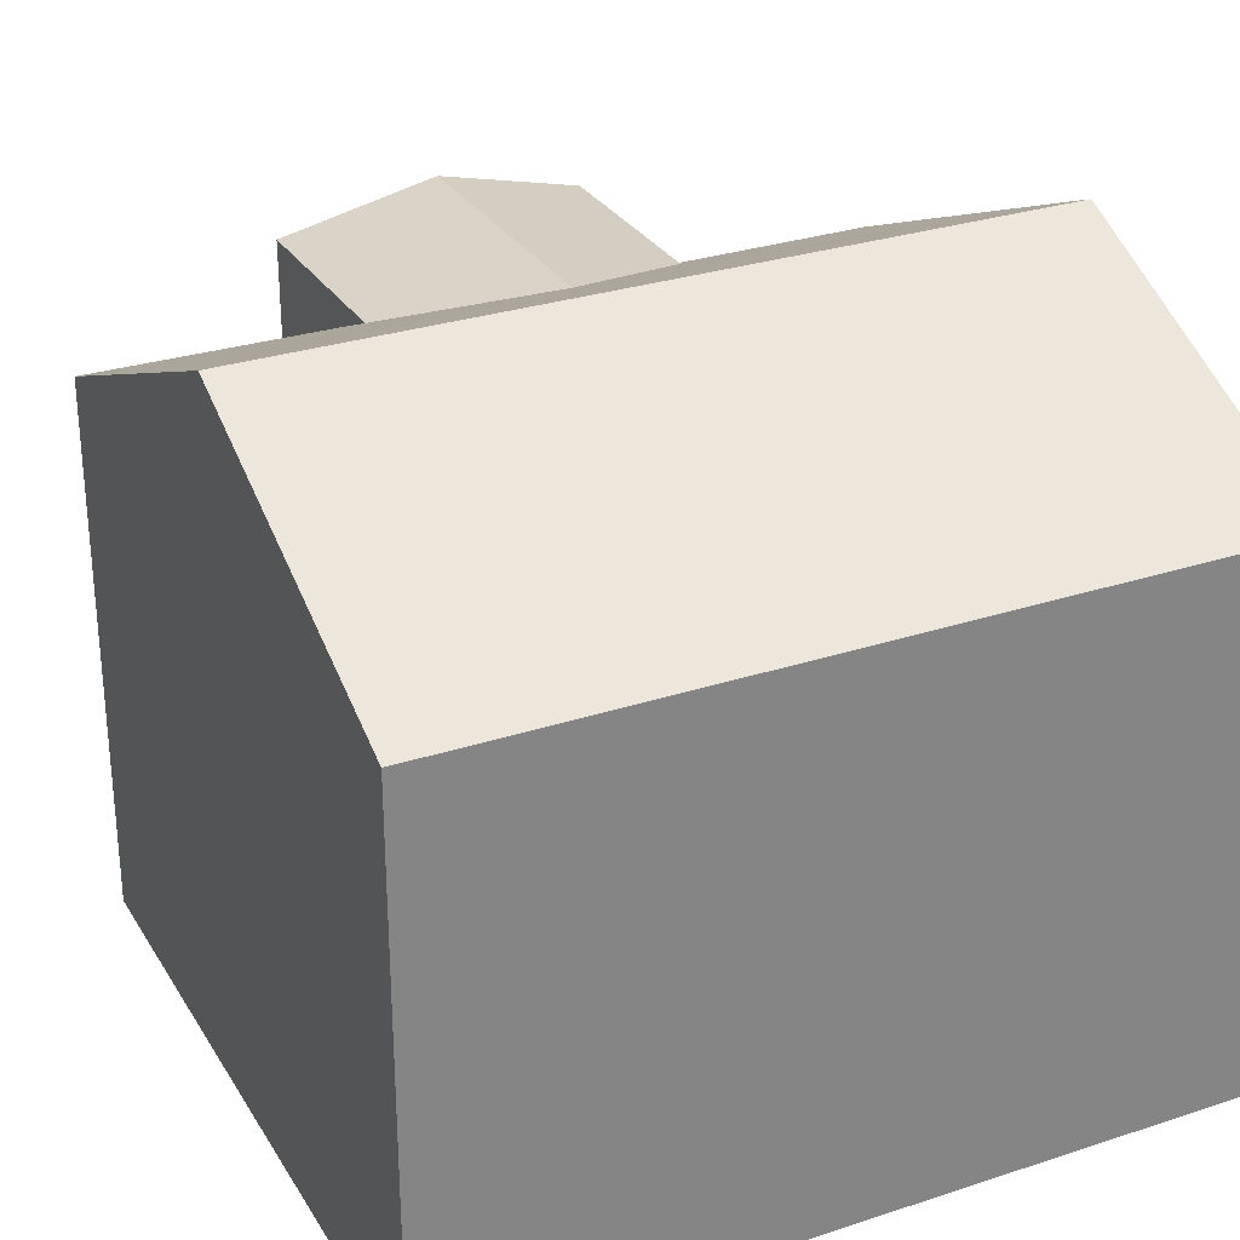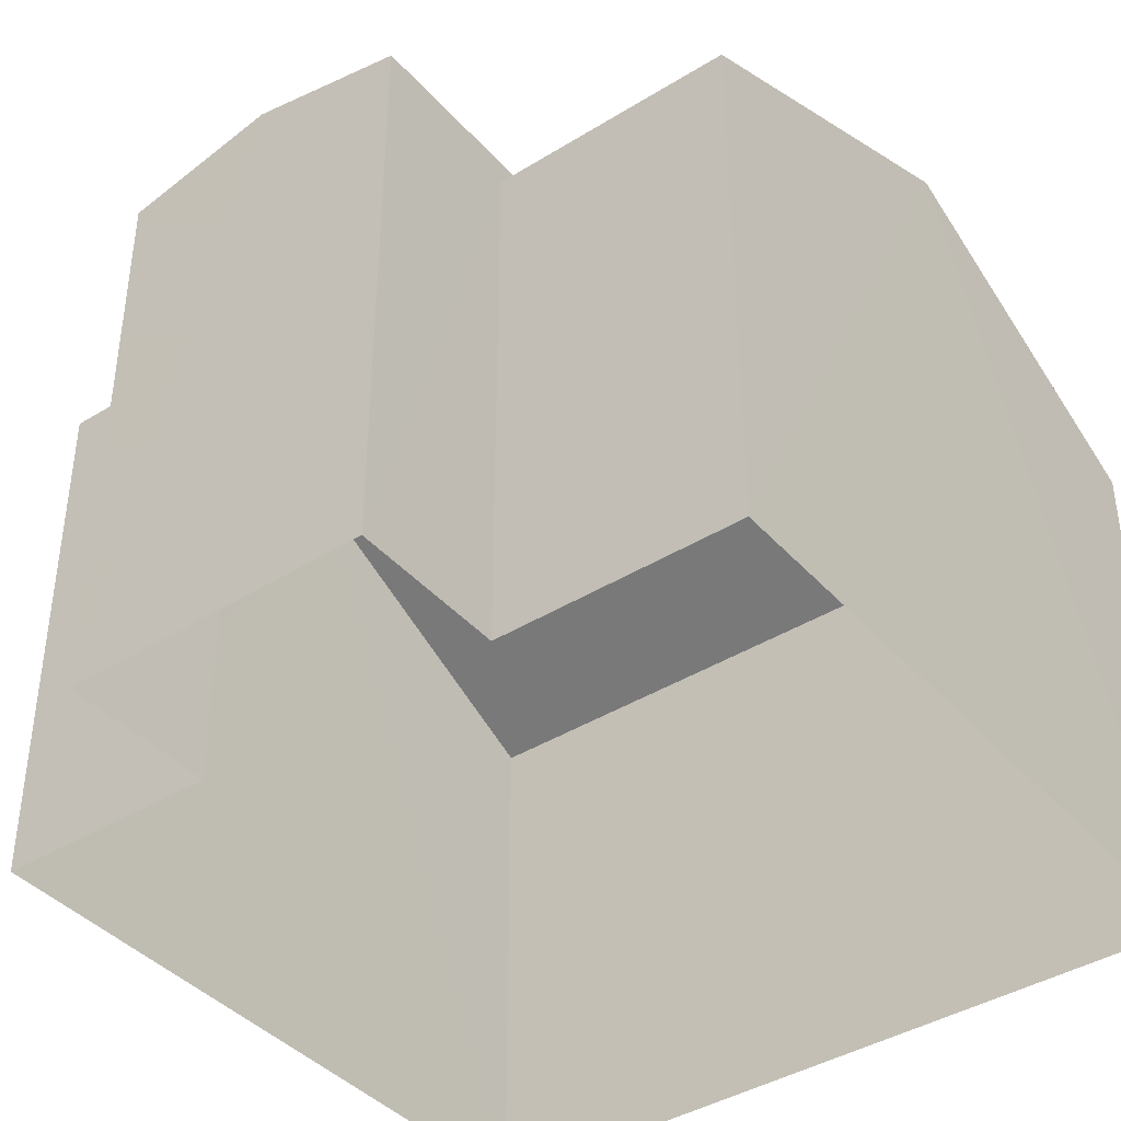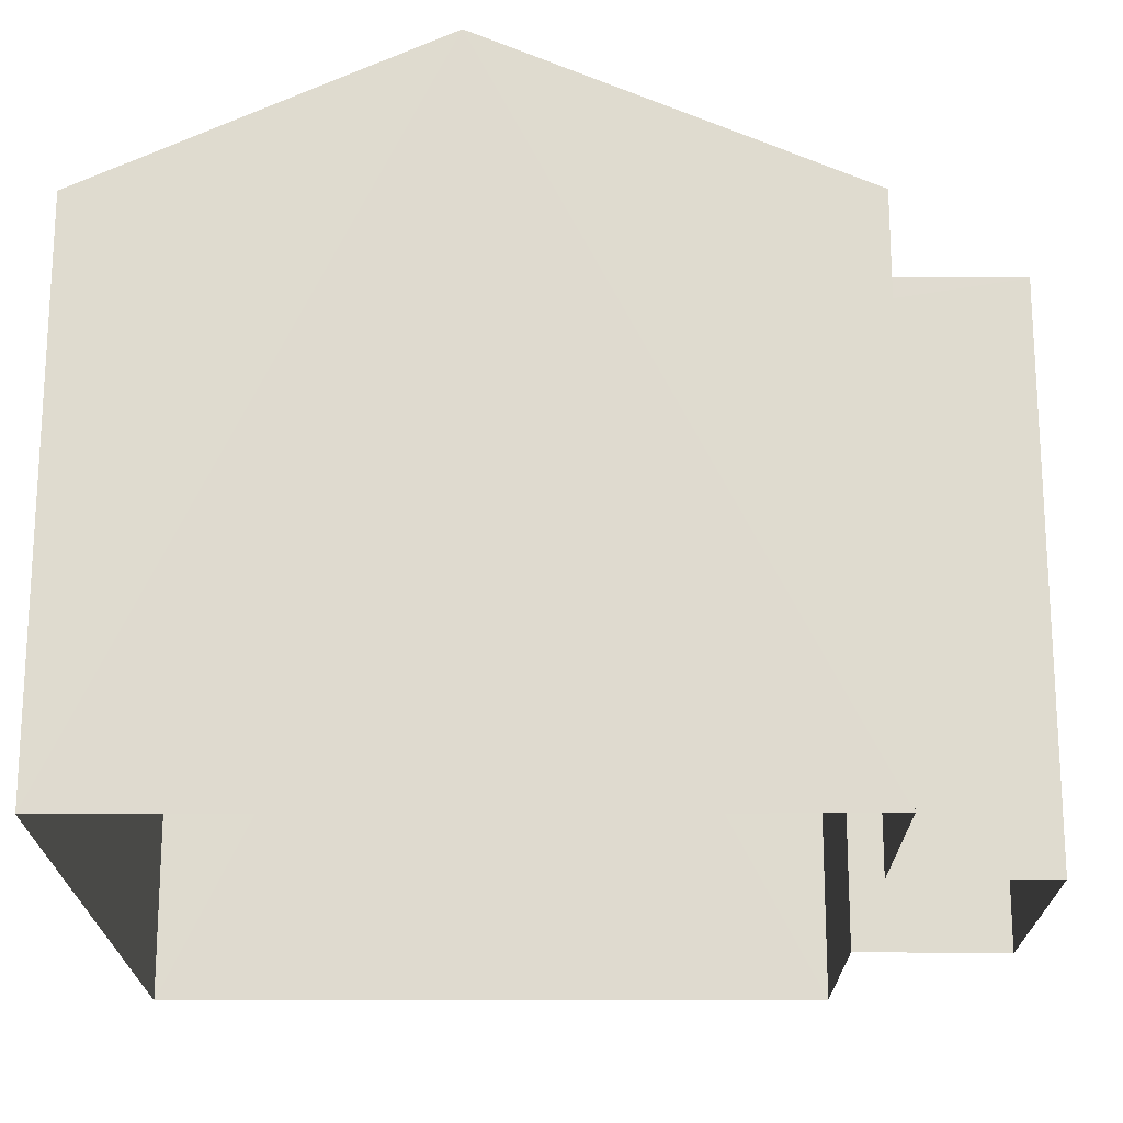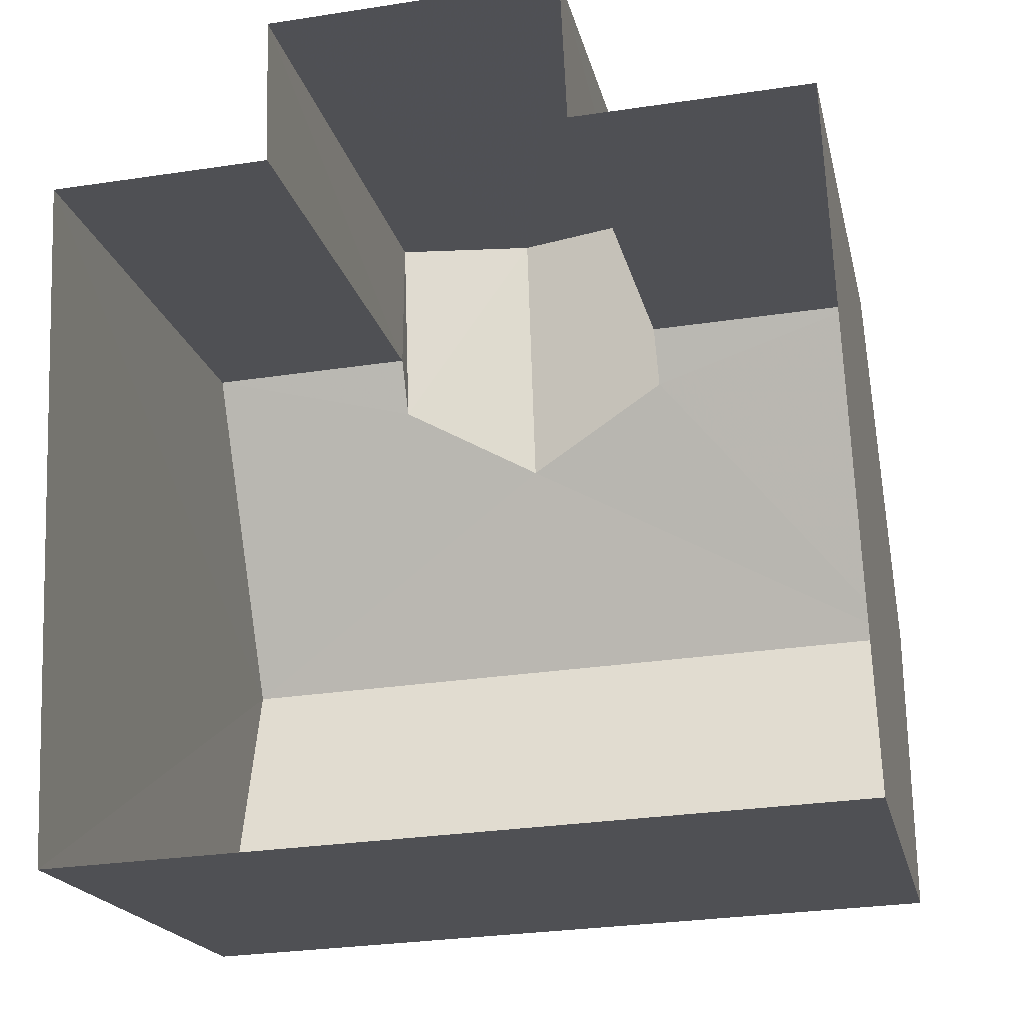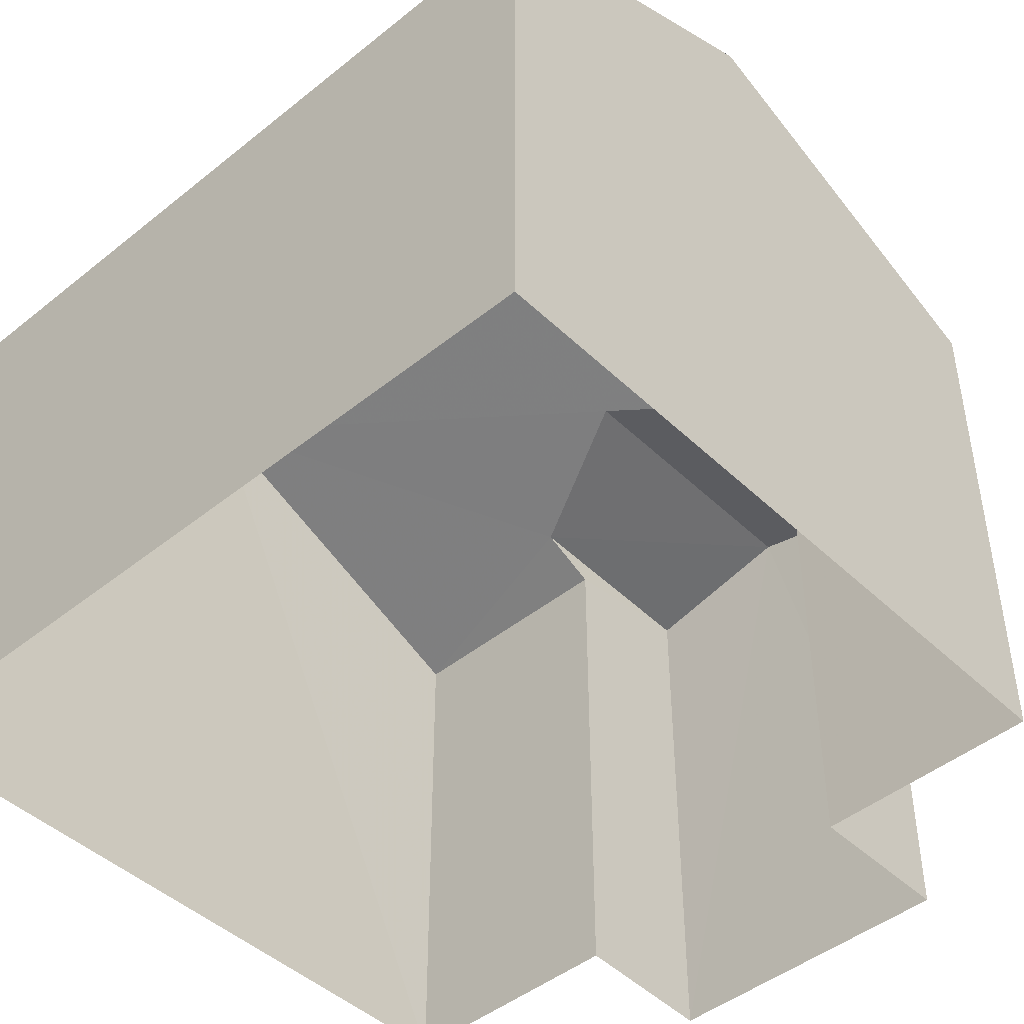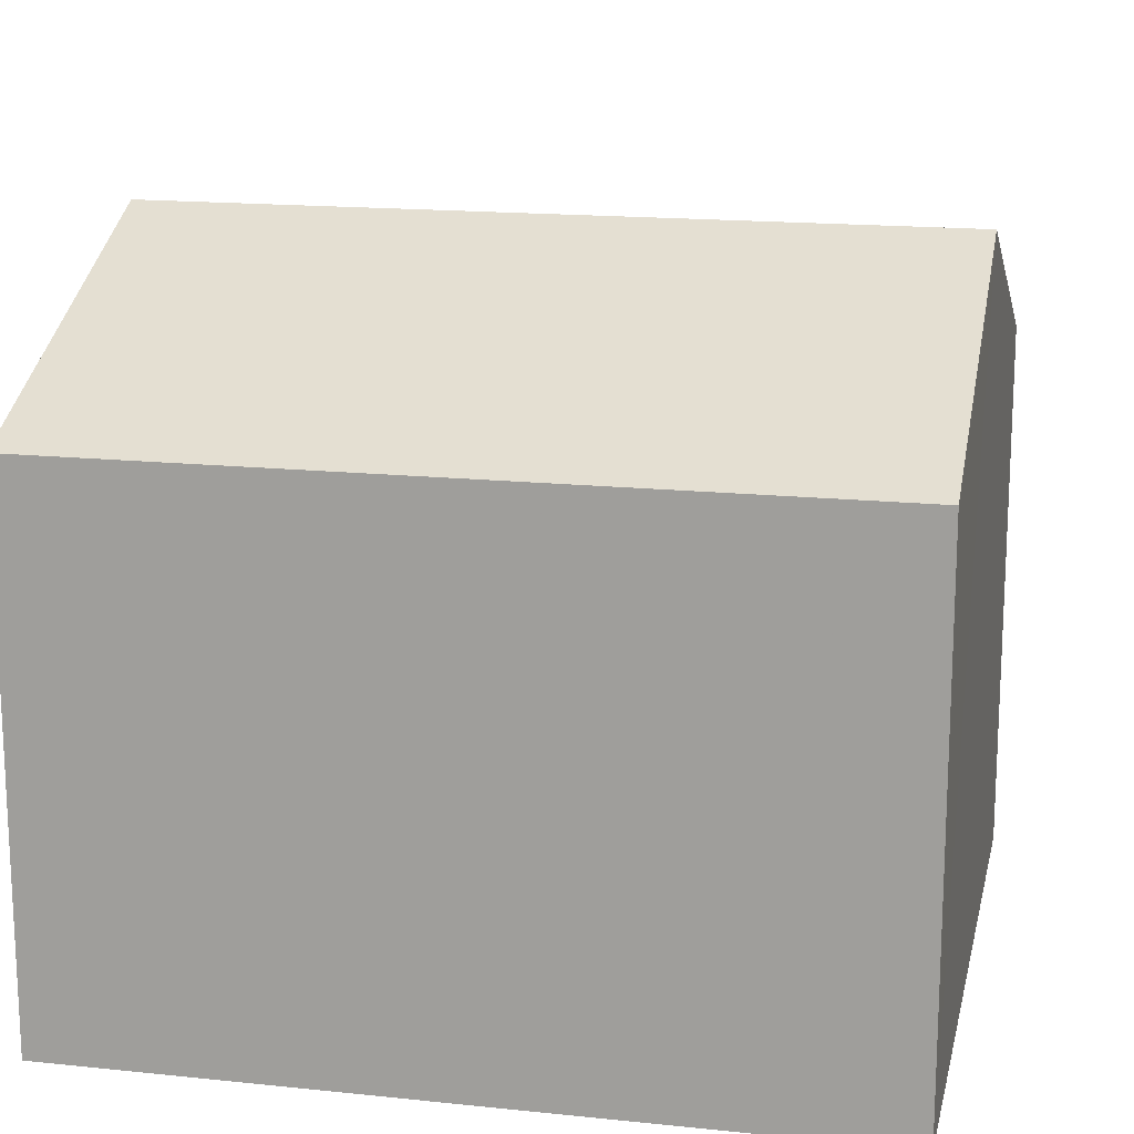
<metadata>
{"format":"obj","ext":"obj","renderer":"f3d","projection":"perspective","resolution":1024,"background":"white","views":[{"elev":29.1,"azim":-28.3,"up":"+Z"},{"elev":-40.7,"azim":-145.2,"up":"+Z"},{"elev":-19.5,"azim":87.8,"up":"+Z"},{"elev":-18.9,"azim":-167.8,"up":"+Y"},{"elev":-45.8,"azim":40.5,"up":"+Z"},{"elev":16.2,"azim":9.9,"up":"+Z"}]}
</metadata>
<code>
v -3.733e+05 -1.044e+05 25.78
v -3.733e+05 -1.044e+05 25.78
v -3.733e+05 -1.044e+05 25.78
v -3.733e+05 -1.044e+05 25.78
v -3.733e+05 -1.044e+05 25.78
v -3.733e+05 -1.044e+05 25.78
v -3.733e+05 -1.044e+05 25.78
v -3.733e+05 -1.044e+05 25.78
v -3.733e+05 -1.044e+05 32
v -3.733e+05 -1.044e+05 32.39
v -3.733e+05 -1.044e+05 32
v -3.733e+05 -1.044e+05 32.39
v -3.733e+05 -1.044e+05 32
v -3.733e+05 -1.044e+05 32
v -3.733e+05 -1.044e+05 33.42
v -3.733e+05 -1.044e+05 31.72
v -3.733e+05 -1.044e+05 31.72
v -3.733e+05 -1.044e+05 33.42
v -3.733e+05 -1.044e+05 31.72
v -3.733e+05 -1.044e+05 31.72
v -3.733e+05 -1.044e+05 31.72
v -3.733e+05 -1.044e+05 31.72
f 1 2 3
f 3 2 4
f 4 5 6
f 5 2 7
f 5 7 8
f 4 2 5
f 9 10 11
f 9 12 10
f 13 14 10
f 12 13 10
f 15 16 17
f 15 18 16
f 19 20 9
f 20 18 9
f 21 13 22
f 12 18 15
f 9 18 12
f 13 12 15
f 22 13 15
f 17 3 4
f 17 16 3
f 17 4 15
f 4 6 15
f 6 22 15
f 20 1 18
f 1 3 18
f 3 16 18
f 7 19 11
f 11 19 9
f 2 19 7
f 21 8 14
f 14 13 21
f 5 8 21
f 14 8 10
f 8 7 10
f 7 11 10
f 5 22 6
f 5 21 22
f 2 1 20
f 19 2 20

</code>
